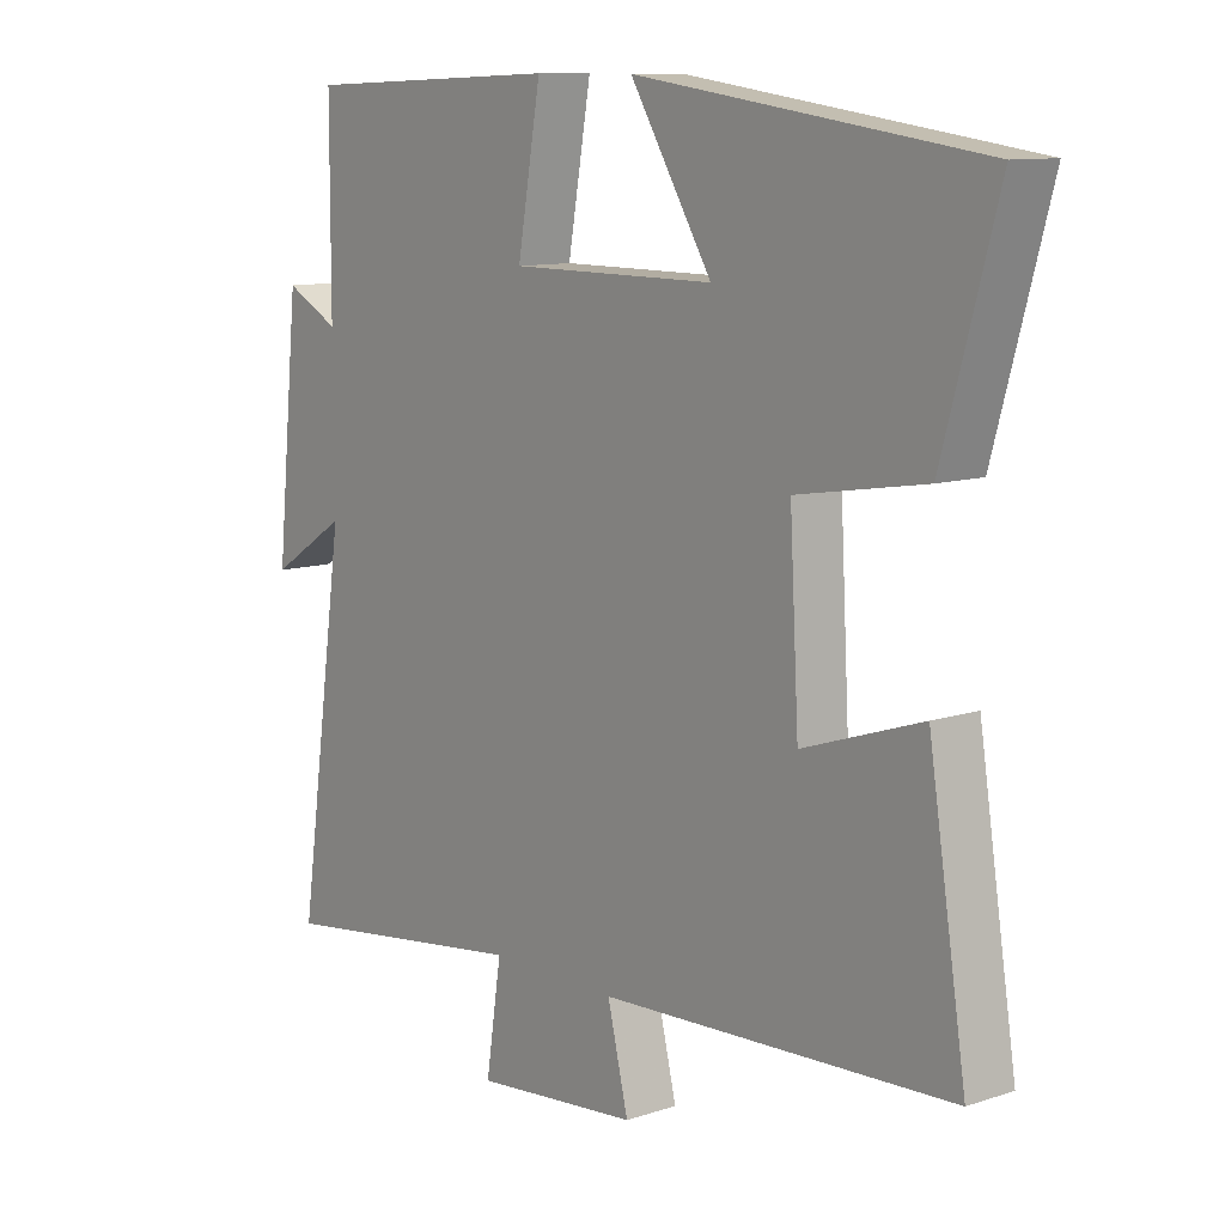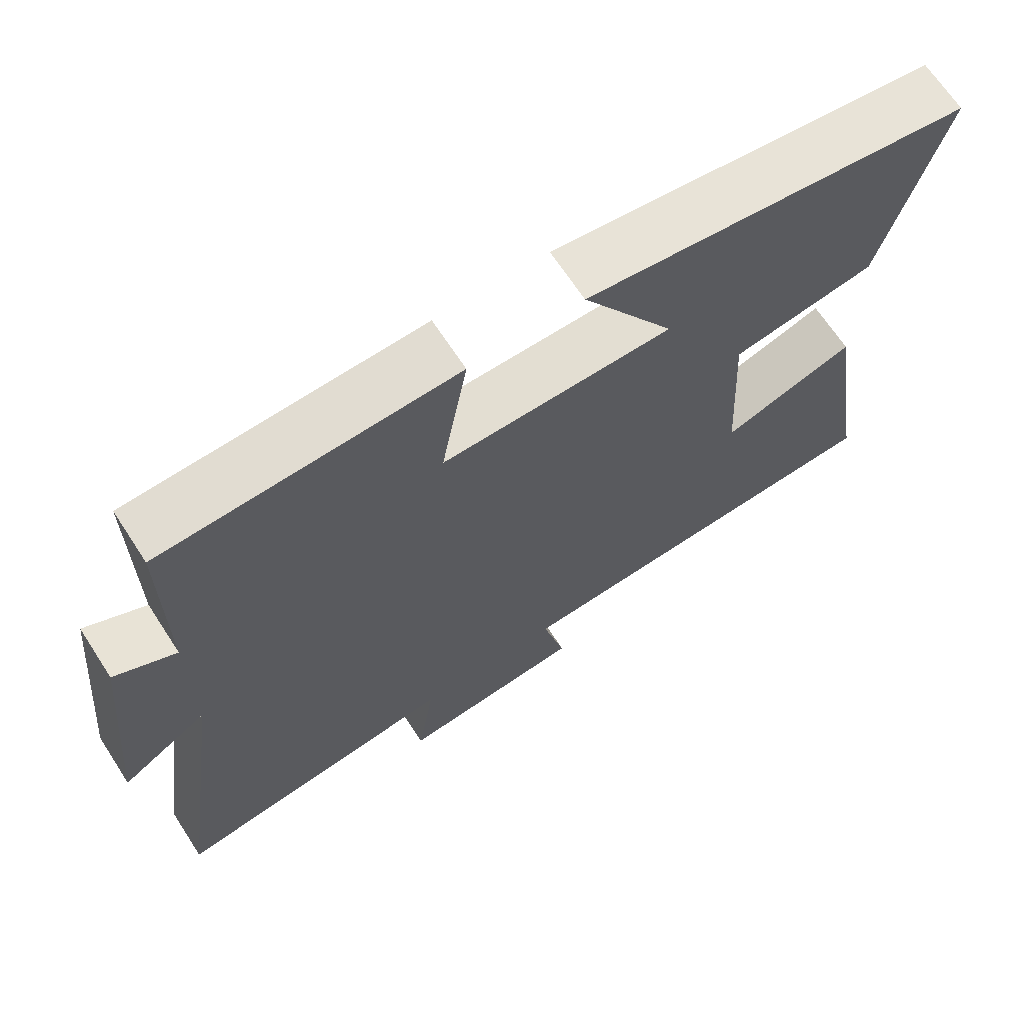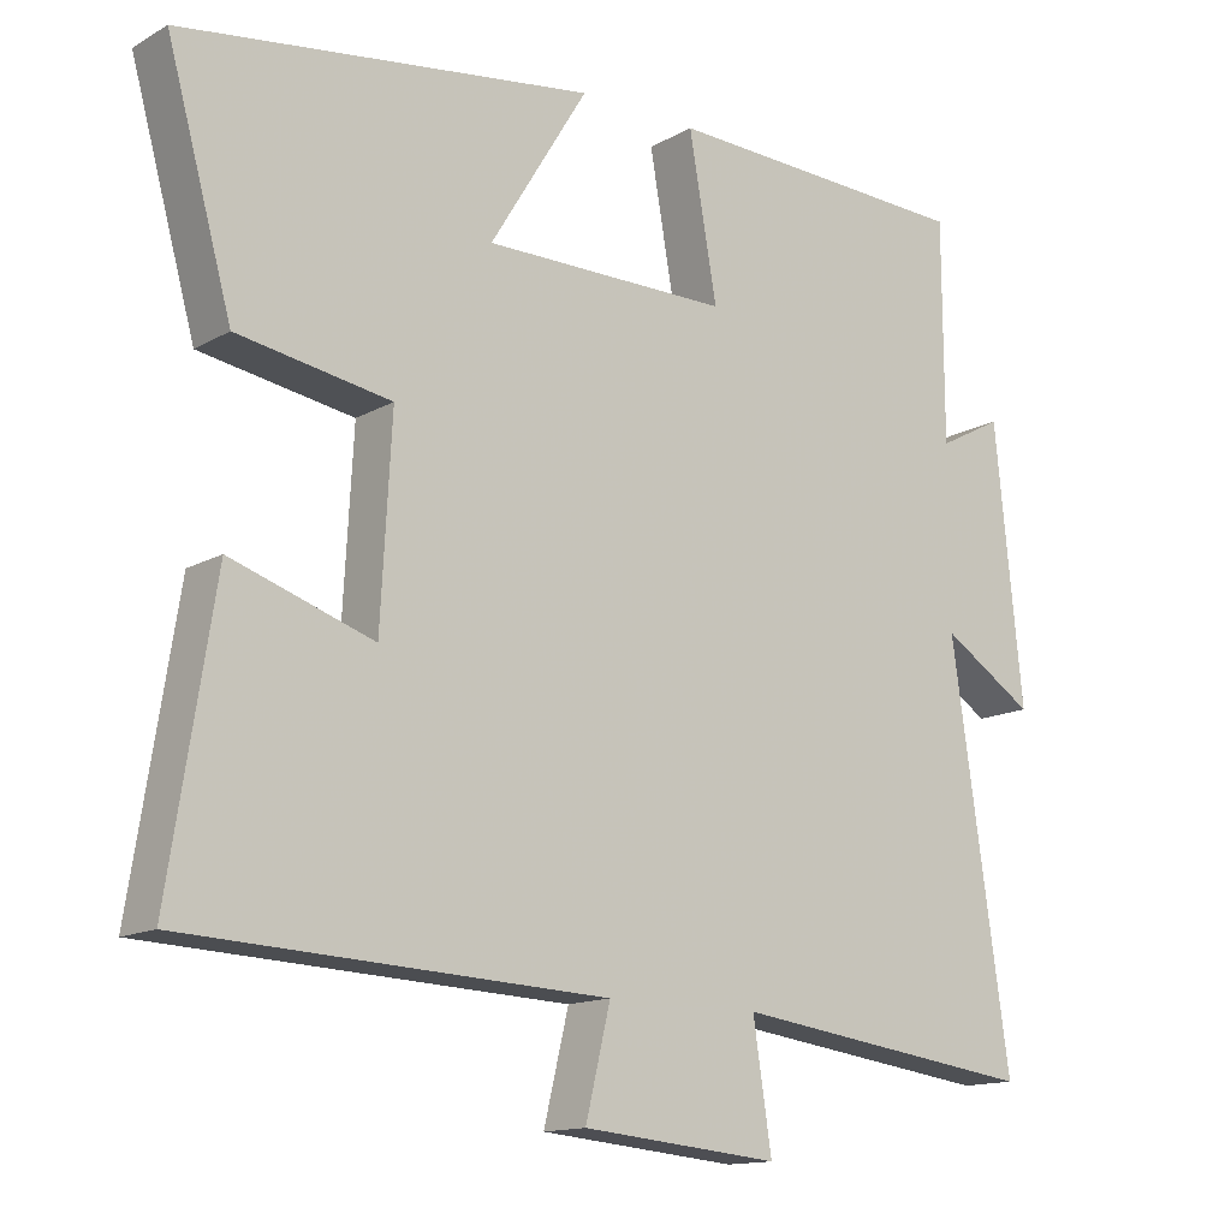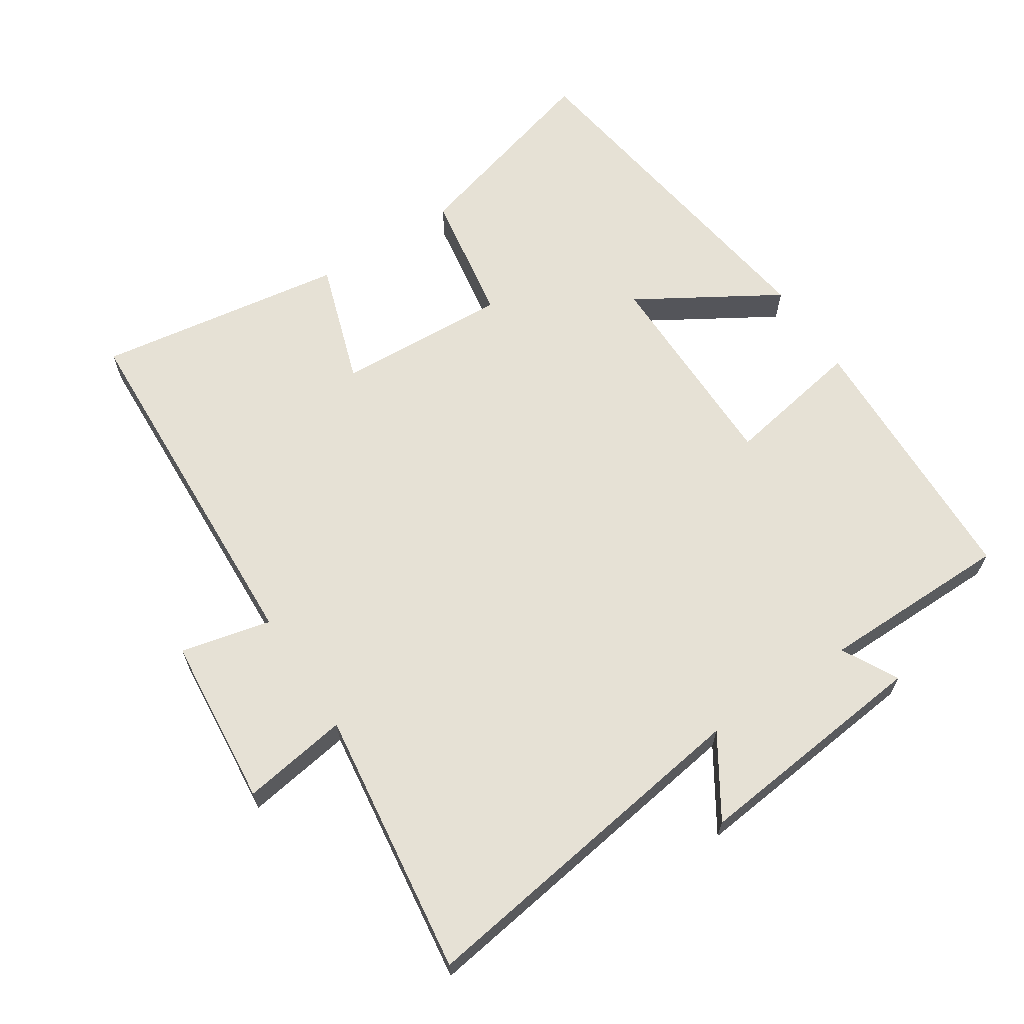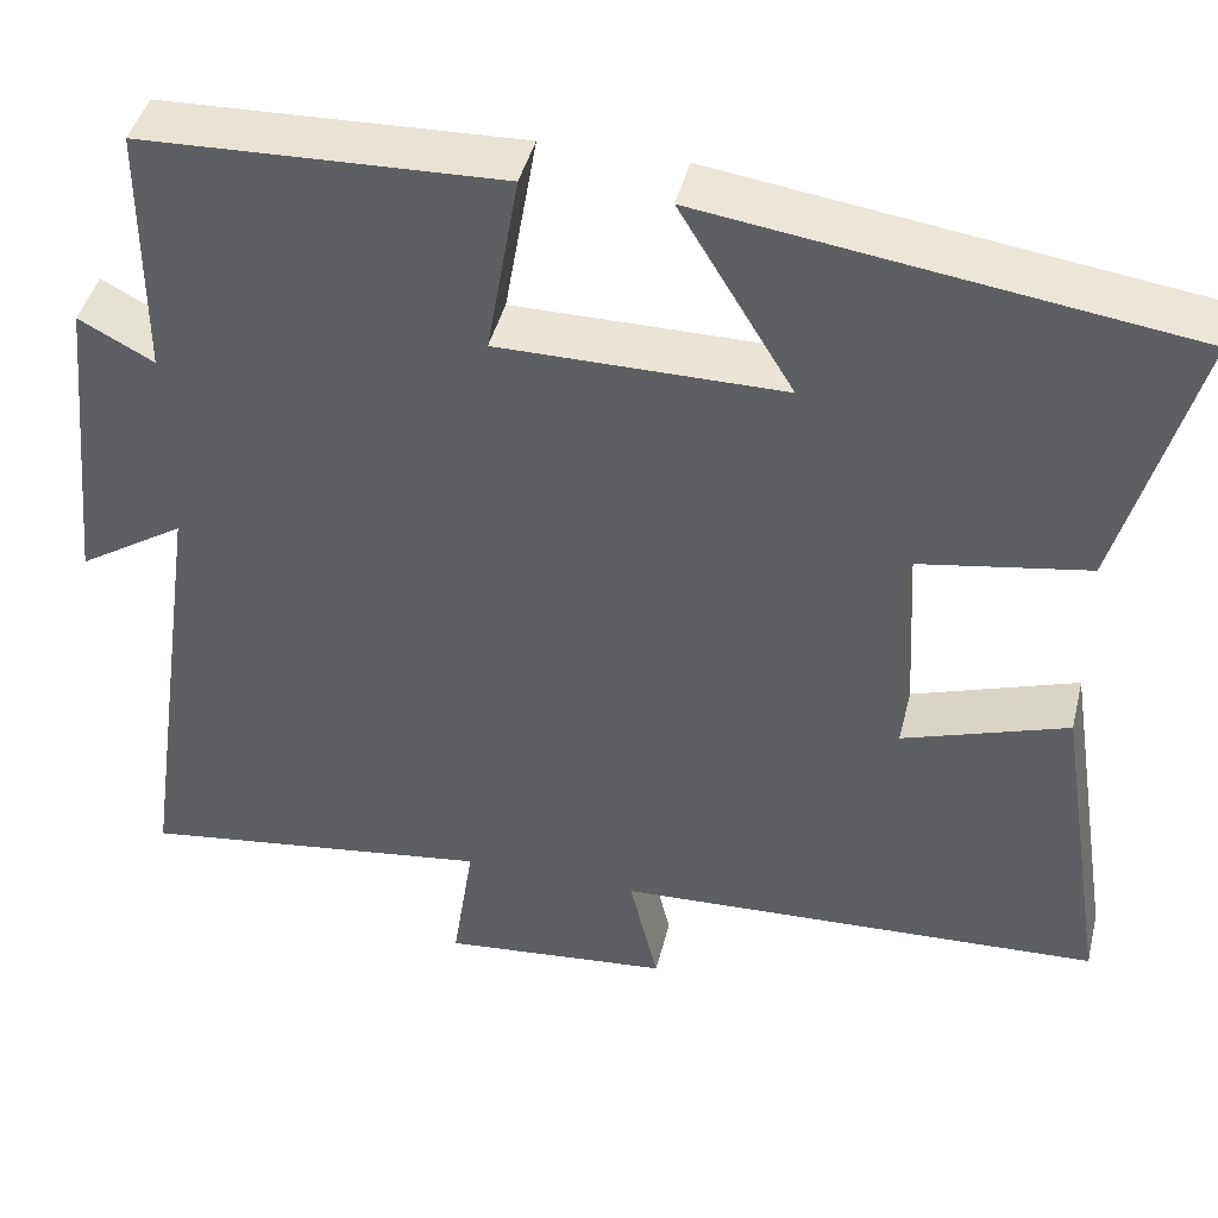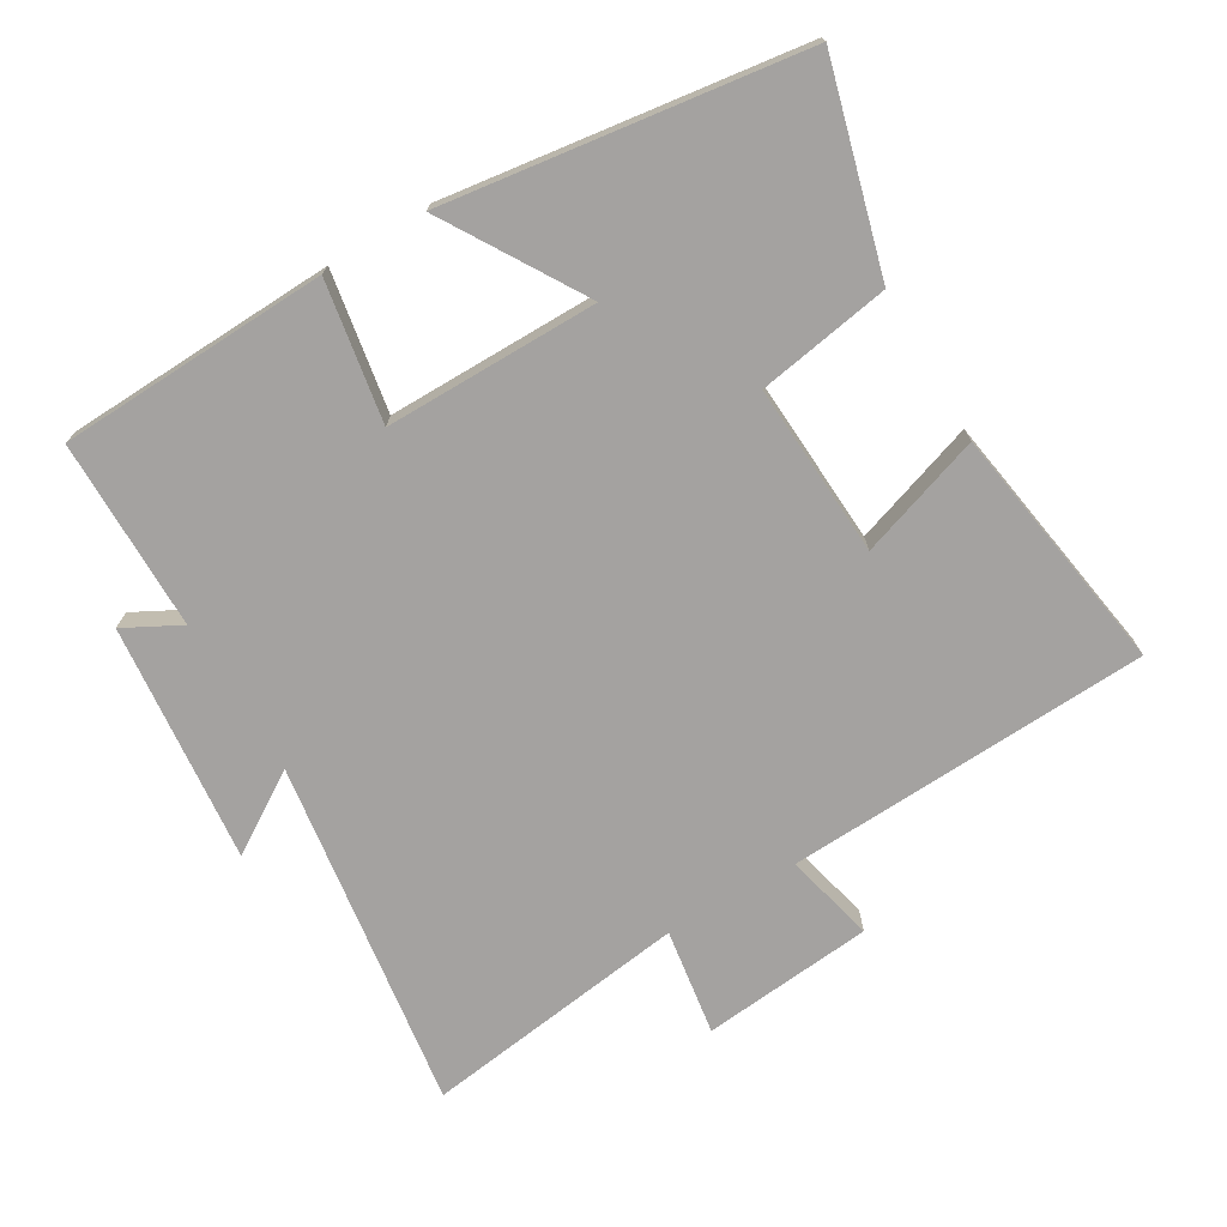
<metadata>
{"format":"obj","ext":"obj","renderer":"f3d","projection":"perspective","resolution":1024,"background":"white","views":[{"elev":10.6,"azim":50.5,"up":"+Z"},{"elev":67.4,"azim":-33.1,"up":"+Z"},{"elev":-13.9,"azim":141.0,"up":"+Z"},{"elev":64.8,"azim":-123.4,"up":"+Y"},{"elev":43.5,"azim":13.7,"up":"+Z"},{"elev":-72.7,"azim":30.7,"up":"+Y"}]}
</metadata>
<code>
v -0.499 0.07 0.485
v -0.099 0.07 0.5
v -0.135 0.07 0.293
v 0.181 0.07 0.293
v 0.055 0.07 0.5
v 0.584 0.07 0.426
v 0.5 0.07 0.123
v 0.303 0.07 0.09
v 0.317 0.07 -0.166
v 0.5 0.07 -0.105
v 0.558 0.07 -0.475
v 0.018 0.07 -0.5
v 0.05 0.07 -0.634
v -0.204 0.07 -0.658
v -0.18 0.07 -0.5
v -0.575 0.07 -0.553
v -0.5 0.07 -0.032
v -0.619 0.07 -0.108
v -0.583 0.07 0.246
v -0.5 0.07 0.202
v -0.499 0 0.485
v -0.099 0 0.5
v -0.135 0 0.293
v 0.181 0 0.293
v 0.055 0 0.5
v 0.584 0 0.426
v 0.5 0 0.123
v 0.303 0 0.09
v 0.317 0 -0.166
v 0.5 0 -0.105
v 0.558 0 -0.475
v 0.018 0 -0.5
v 0.05 0 -0.634
v -0.204 0 -0.658
v -0.18 0 -0.5
v -0.575 0 -0.553
v -0.5 0 -0.032
v -0.619 0 -0.108
v -0.583 0 0.246
v -0.5 0 0.202
f 17 18 19 20
f 1 2 3
f 20 1 3
f 17 20 3
f 17 3 4
f 16 17 4
f 15 16 4
f 12 13 14 15
f 11 12 15
f 10 11 15
f 9 10 15
f 8 9 15 4
f 7 8 4
f 4 5 6 7
f 40 39 38 37
f 23 22 21
f 23 21 40
f 23 40 37
f 24 23 37
f 24 37 36
f 24 36 35
f 35 34 33 32
f 35 32 31
f 35 31 30
f 35 30 29
f 24 35 29 28
f 24 28 27
f 27 26 25 24
f 1 21 22 2
f 2 22 23 3
f 3 23 24 4
f 4 24 25 5
f 5 25 26 6
f 6 26 27 7
f 7 27 28 8
f 8 28 29 9
f 9 29 30 10
f 10 30 31 11
f 11 31 32 12
f 12 32 33 13
f 13 33 34 14
f 14 34 35 15
f 15 35 36 16
f 16 36 37 17
f 17 37 38 18
f 18 38 39 19
f 19 39 40 20
f 20 40 21 1

</code>
